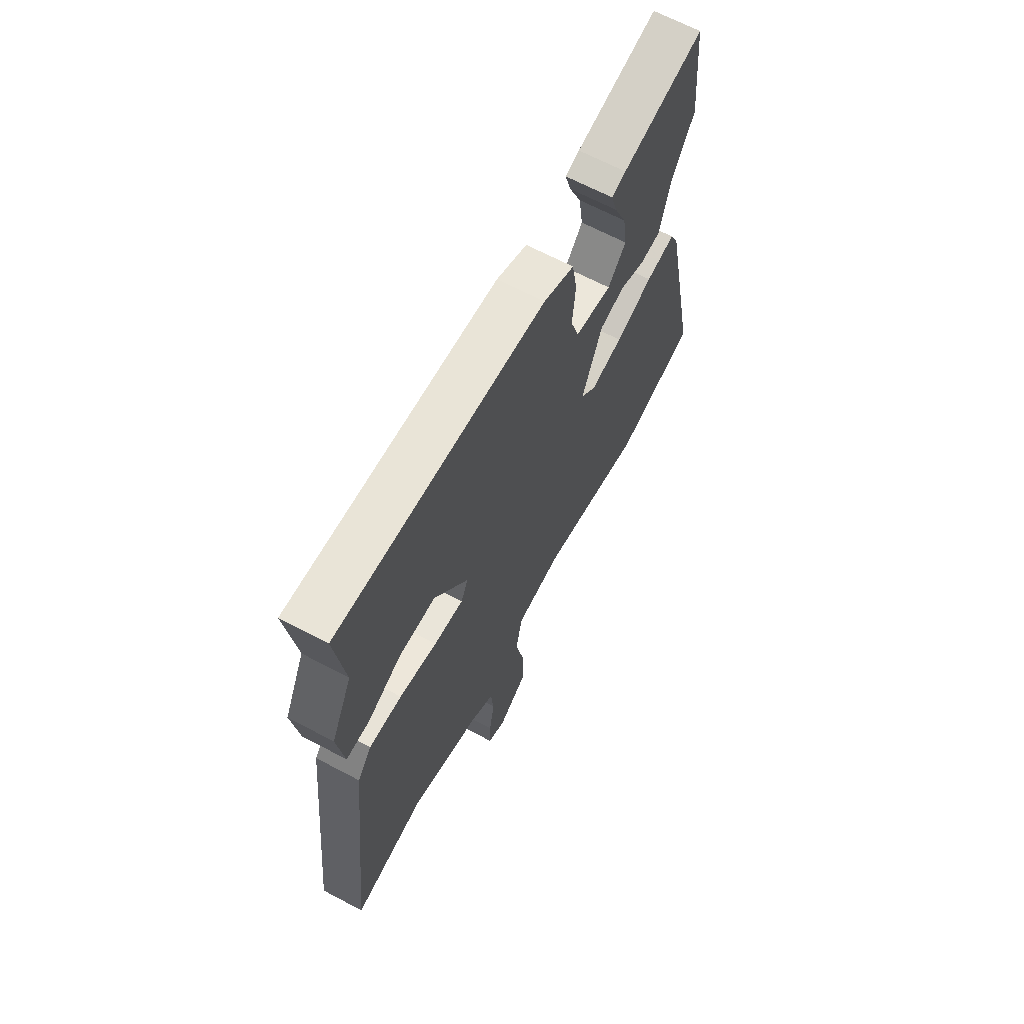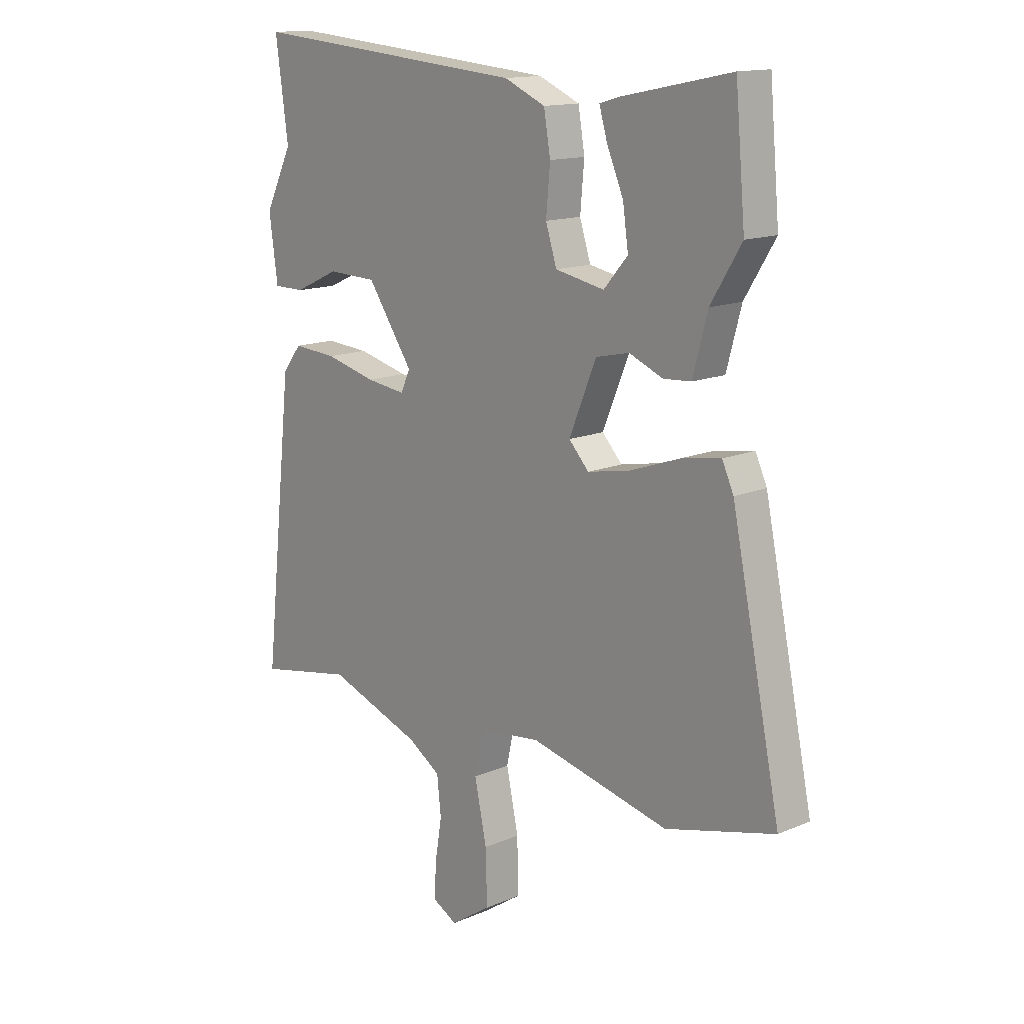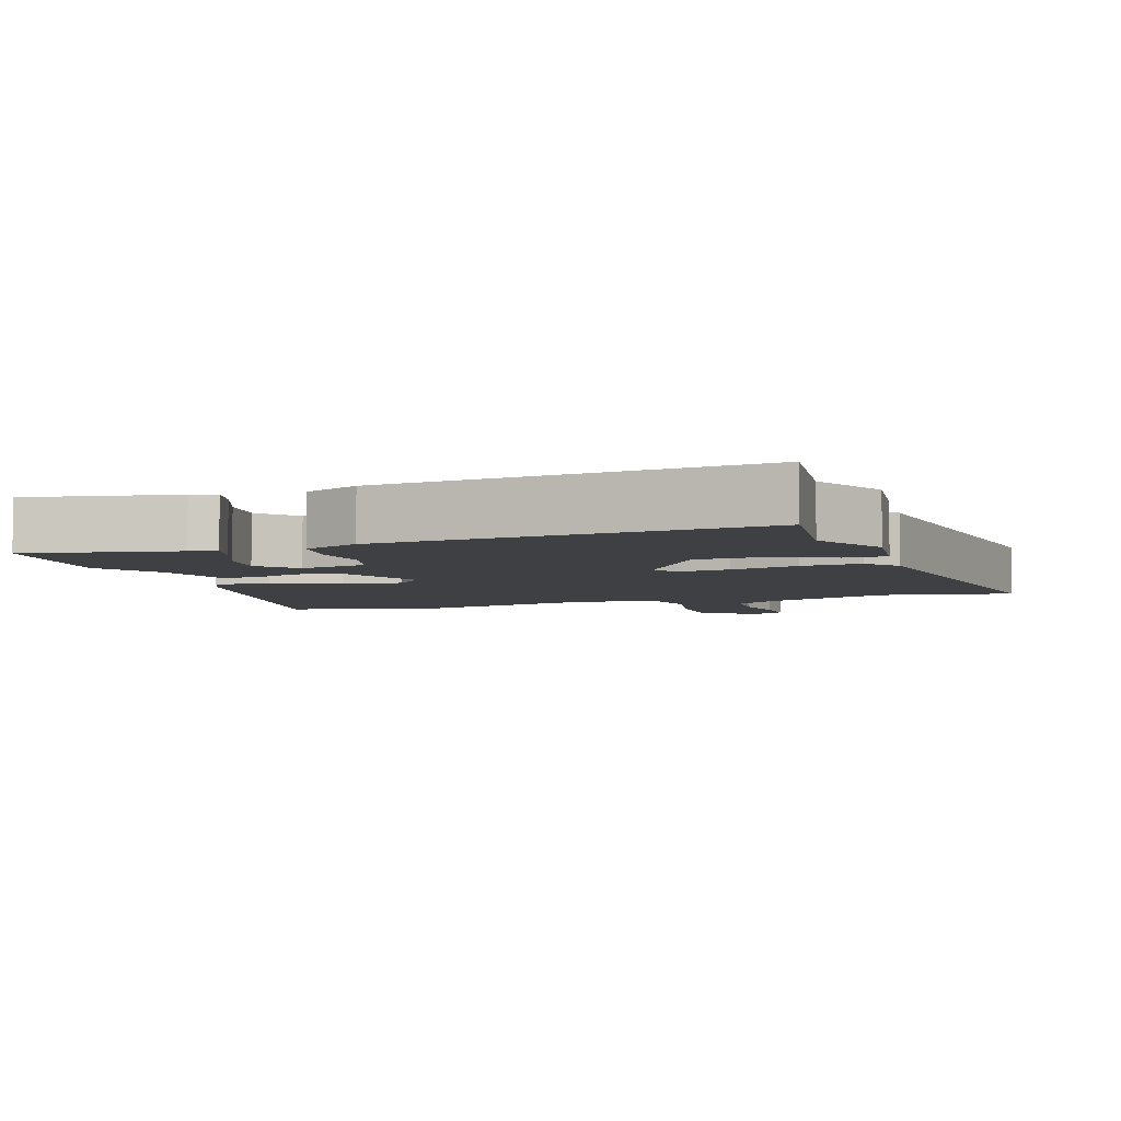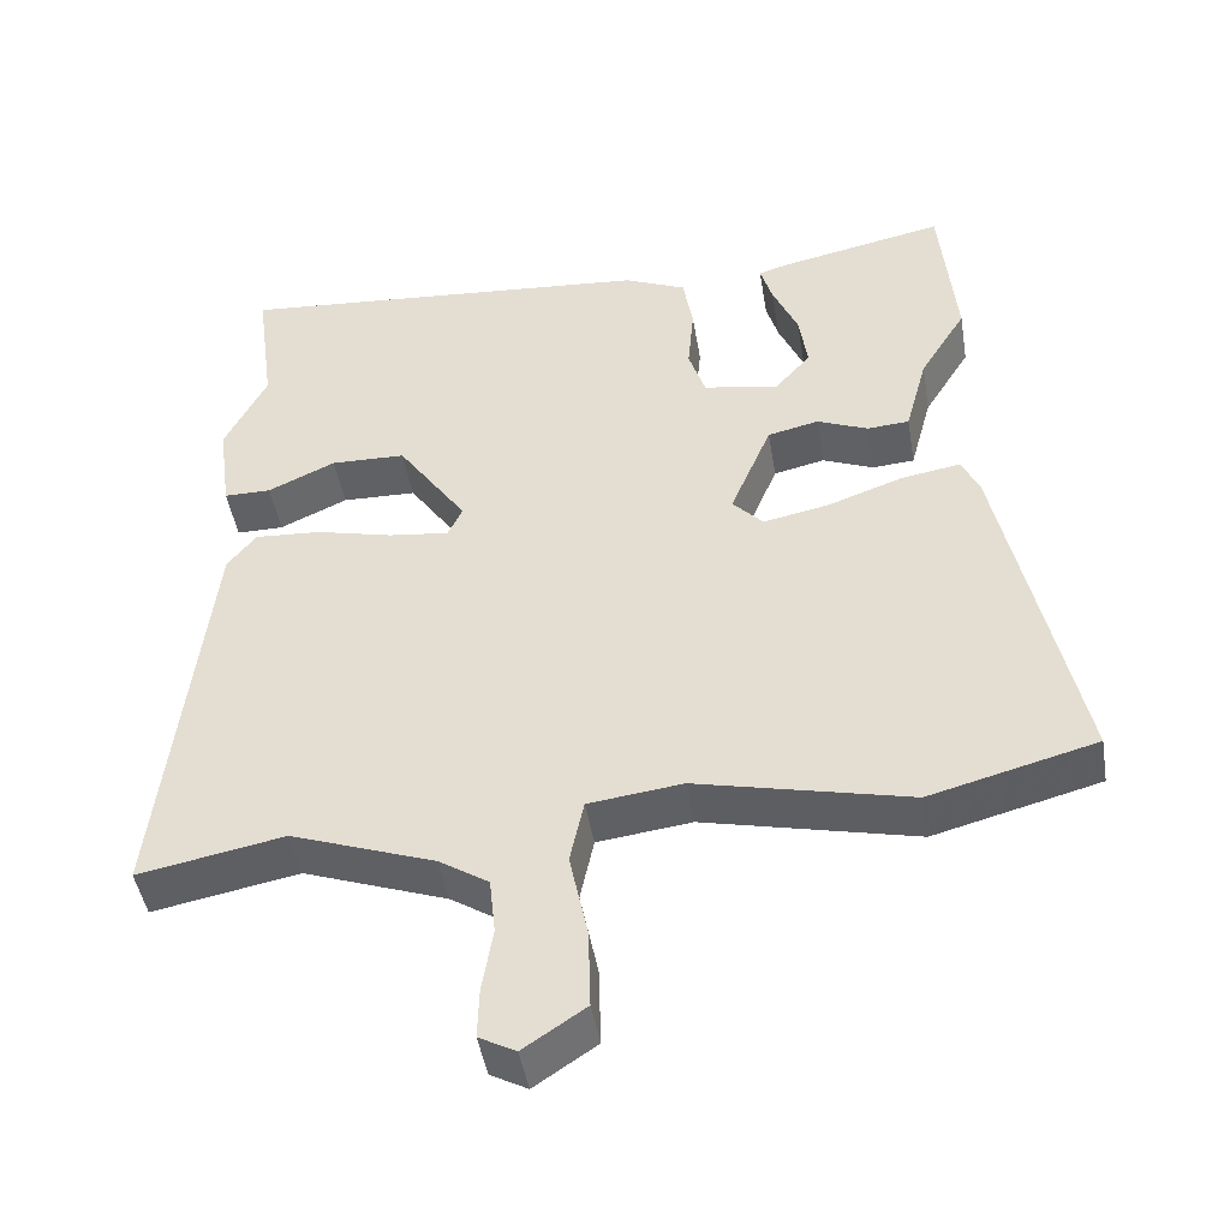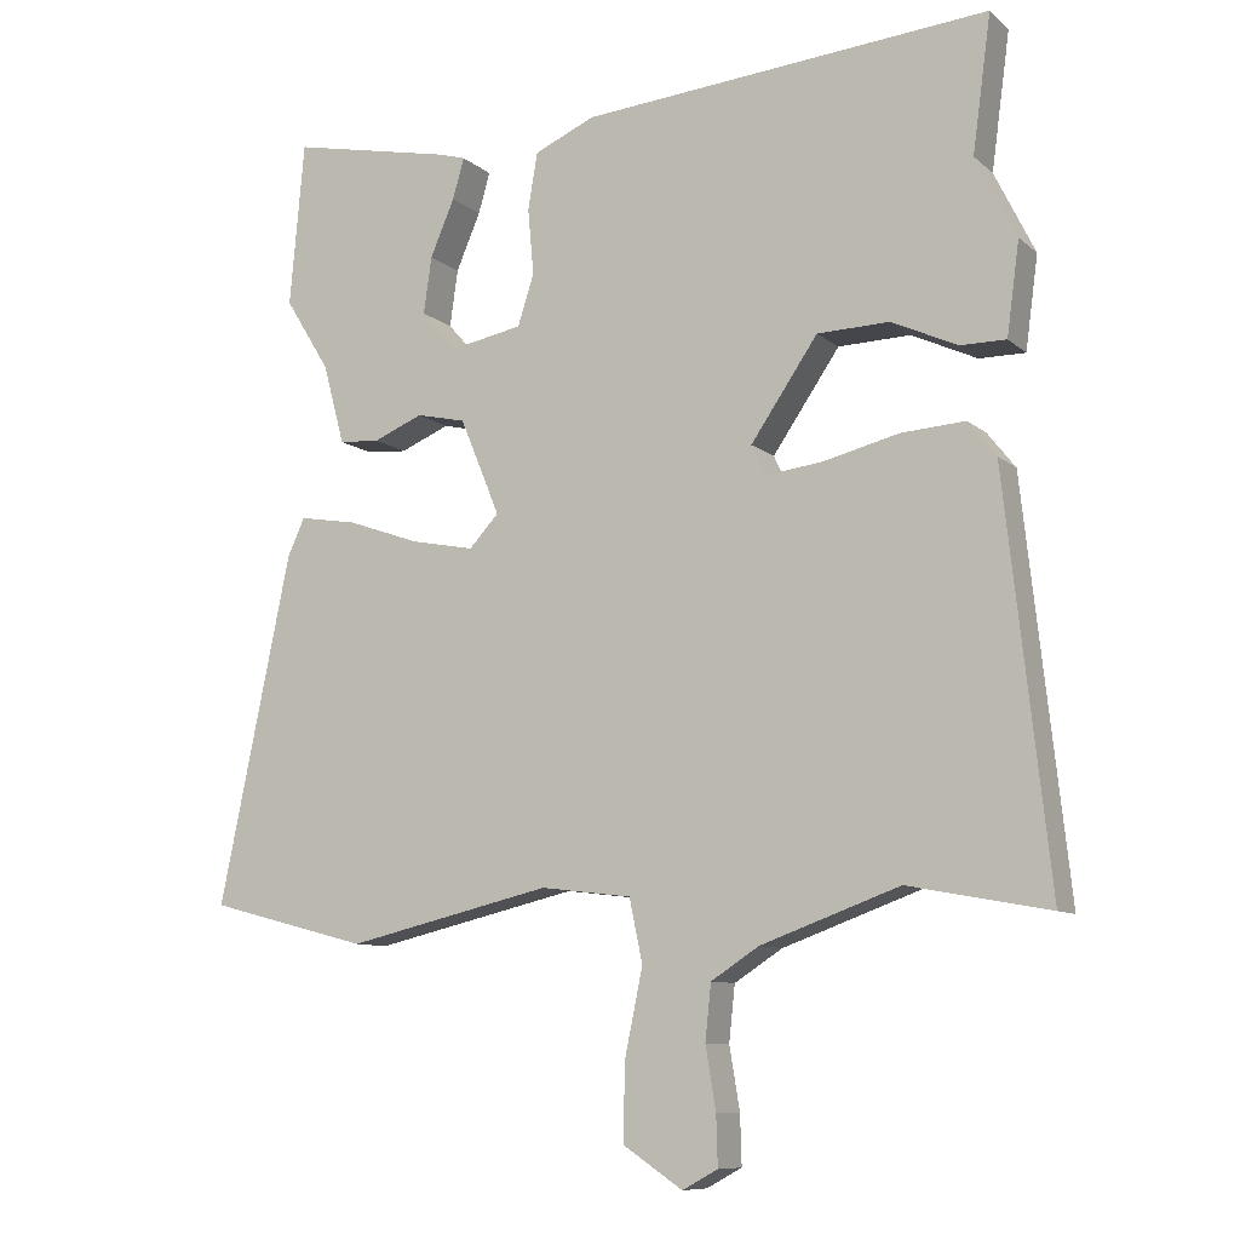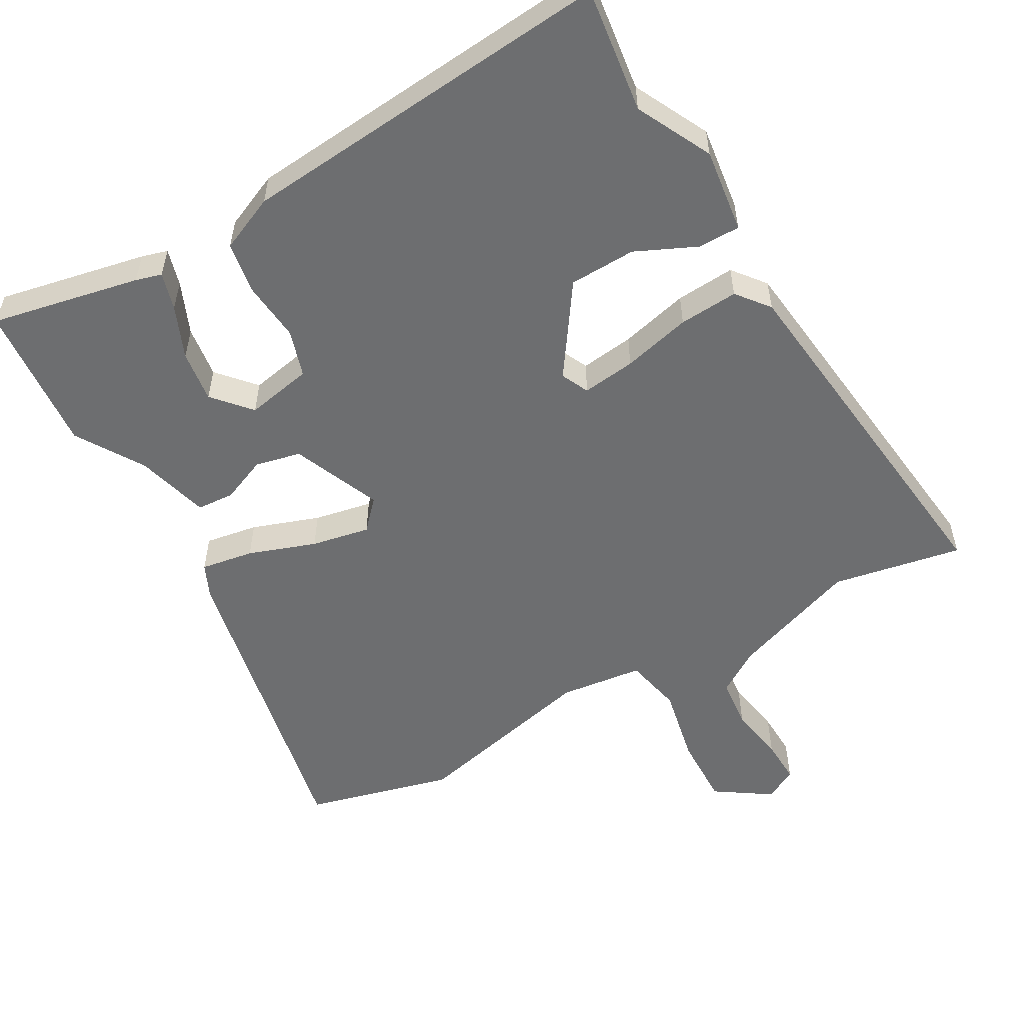
<metadata>
{"format":"obj","ext":"obj","renderer":"f3d","projection":"perspective","resolution":1024,"background":"white","views":[{"elev":66.4,"azim":118.0,"up":"+Z"},{"elev":14.4,"azim":-132.9,"up":"+Z"},{"elev":-5.0,"azim":19.3,"up":"+Y"},{"elev":-46.3,"azim":-170.5,"up":"+Z"},{"elev":-9.4,"azim":27.0,"up":"+Z"},{"elev":-54.2,"azim":29.7,"up":"+Y"}]}
</metadata>
<code>
v -0.387 0.07 -0.53
v -0.604 0.07 -0.473
v -0.506 0.07 -0.001
v -0.483 0.07 0.049
v -0.405 0.07 0.036
v -0.306 0.07 0.001
v -0.22 0.07 -0.016
v -0.18 0.07 0.027
v -0.234 0.07 0.158
v -0.301 0.07 0.173
v -0.368 0.07 0.145
v -0.423 0.07 0.149
v -0.452 0.07 0.257
v -0.513 0.07 0.356
v -0.493 0.07 0.578
v -0.274 0.07 0.533
v -0.236 0.07 0.522
v -0.252 0.07 0.467
v -0.285 0.07 0.39
v -0.296 0.07 0.313
v -0.248 0.07 0.258
v -0.15 0.07 0.277
v -0.128 0.07 0.346
v -0.136 0.07 0.435
v -0.123 0.07 0.512
v -0.041 0.07 0.548
v 0.513 0.07 0.596
v 0.488 0.07 0.412
v 0.543 0.07 0.301
v 0.526 0.07 0.176
v 0.464 0.07 0.176
v 0.375 0.07 0.217
v 0.277 0.07 0.214
v 0.186 0.07 0.081
v 0.205 0.07 0.04
v 0.284 0.07 0.05
v 0.385 0.07 0.075
v 0.472 0.07 0.081
v 0.51 0.07 0.033
v 0.57 0.07 -0.513
v 0.379 0.07 -0.477
v 0.191 0.07 -0.545
v 0.126 0.07 -0.587
v 0.118 0.07 -0.662
v 0.132 0.07 -0.746
v 0.134 0.07 -0.813
v 0.086 0.07 -0.839
v 0.005 0.07 -0.785
v 0.008 0.07 -0.68
v 0.032 0.07 -0.565
v 0.014 0.07 -0.48
v -0.109 0.07 -0.465
v -0.387 0 -0.53
v -0.604 0 -0.473
v -0.506 0 -0.001
v -0.483 0 0.049
v -0.405 0 0.036
v -0.306 0 0.001
v -0.22 0 -0.016
v -0.18 0 0.027
v -0.234 0 0.158
v -0.301 0 0.173
v -0.368 0 0.145
v -0.423 0 0.149
v -0.452 0 0.257
v -0.513 0 0.356
v -0.493 0 0.578
v -0.274 0 0.533
v -0.236 0 0.522
v -0.252 0 0.467
v -0.285 0 0.39
v -0.296 0 0.313
v -0.248 0 0.258
v -0.15 0 0.277
v -0.128 0 0.346
v -0.136 0 0.435
v -0.123 0 0.512
v -0.041 0 0.548
v 0.513 0 0.596
v 0.488 0 0.412
v 0.543 0 0.301
v 0.526 0 0.176
v 0.464 0 0.176
v 0.375 0 0.217
v 0.277 0 0.214
v 0.186 0 0.081
v 0.205 0 0.04
v 0.284 0 0.05
v 0.385 0 0.075
v 0.472 0 0.081
v 0.51 0 0.033
v 0.57 0 -0.513
v 0.379 0 -0.477
v 0.191 0 -0.545
v 0.126 0 -0.587
v 0.118 0 -0.662
v 0.132 0 -0.746
v 0.134 0 -0.813
v 0.086 0 -0.839
v 0.005 0 -0.785
v 0.008 0 -0.68
v 0.032 0 -0.565
v 0.014 0 -0.48
v -0.109 0 -0.465
f 47 48 49 50
f 45 46 47 50
f 44 45 50 51
f 43 44 51
f 42 43 51
f 41 42 51
f 38 39 40 41
f 36 37 38 41
f 35 36 41 51
f 34 35 51 52
f 29 30 31 32
f 28 29 32 33
f 27 28 33
f 26 27 33 34
f 23 24 25 26
f 22 23 26 34
f 16 17 18 19
f 16 19 20
f 13 14 15 16
f 13 16 20
f 10 11 12 13
f 9 10 13 20
f 8 9 20 21
f 3 4 5 6
f 3 6 7
f 2 3 7
f 1 2 7 8
f 34 52 1 8
f 8 21 22 34
f 102 101 100 99
f 102 99 98 97
f 103 102 97 96
f 103 96 95
f 103 95 94
f 103 94 93
f 93 92 91 90
f 93 90 89 88
f 103 93 88 87
f 104 103 87 86
f 84 83 82 81
f 85 84 81 80
f 85 80 79
f 86 85 79 78
f 78 77 76 75
f 86 78 75 74
f 71 70 69 68
f 72 71 68
f 68 67 66 65
f 72 68 65
f 65 64 63 62
f 72 65 62 61
f 73 72 61 60
f 58 57 56 55
f 59 58 55
f 59 55 54
f 60 59 54 53
f 60 53 104 86
f 86 74 73 60
f 1 53 54 2
f 2 54 55 3
f 3 55 56 4
f 4 56 57 5
f 5 57 58 6
f 6 58 59 7
f 7 59 60 8
f 8 60 61 9
f 9 61 62 10
f 10 62 63 11
f 11 63 64 12
f 12 64 65 13
f 13 65 66 14
f 14 66 67 15
f 15 67 68 16
f 16 68 69 17
f 17 69 70 18
f 18 70 71 19
f 19 71 72 20
f 20 72 73 21
f 21 73 74 22
f 22 74 75 23
f 23 75 76 24
f 24 76 77 25
f 25 77 78 26
f 26 78 79 27
f 27 79 80 28
f 28 80 81 29
f 29 81 82 30
f 30 82 83 31
f 31 83 84 32
f 32 84 85 33
f 33 85 86 34
f 34 86 87 35
f 35 87 88 36
f 36 88 89 37
f 37 89 90 38
f 38 90 91 39
f 39 91 92 40
f 40 92 93 41
f 41 93 94 42
f 42 94 95 43
f 43 95 96 44
f 44 96 97 45
f 45 97 98 46
f 46 98 99 47
f 47 99 100 48
f 48 100 101 49
f 49 101 102 50
f 50 102 103 51
f 51 103 104 52
f 52 104 53 1

</code>
